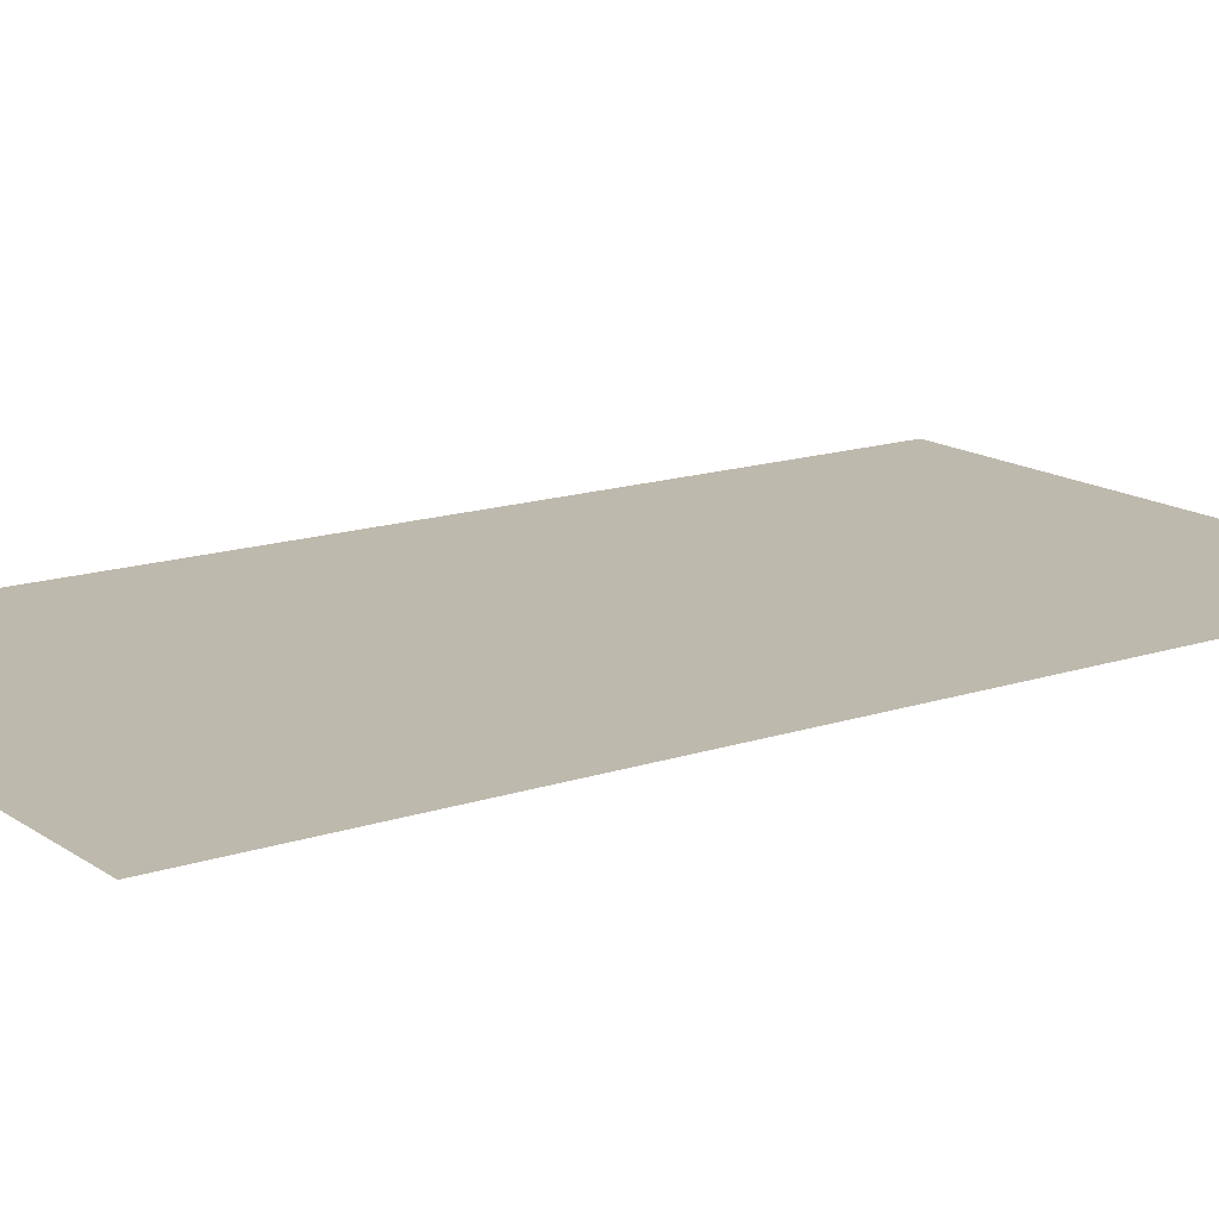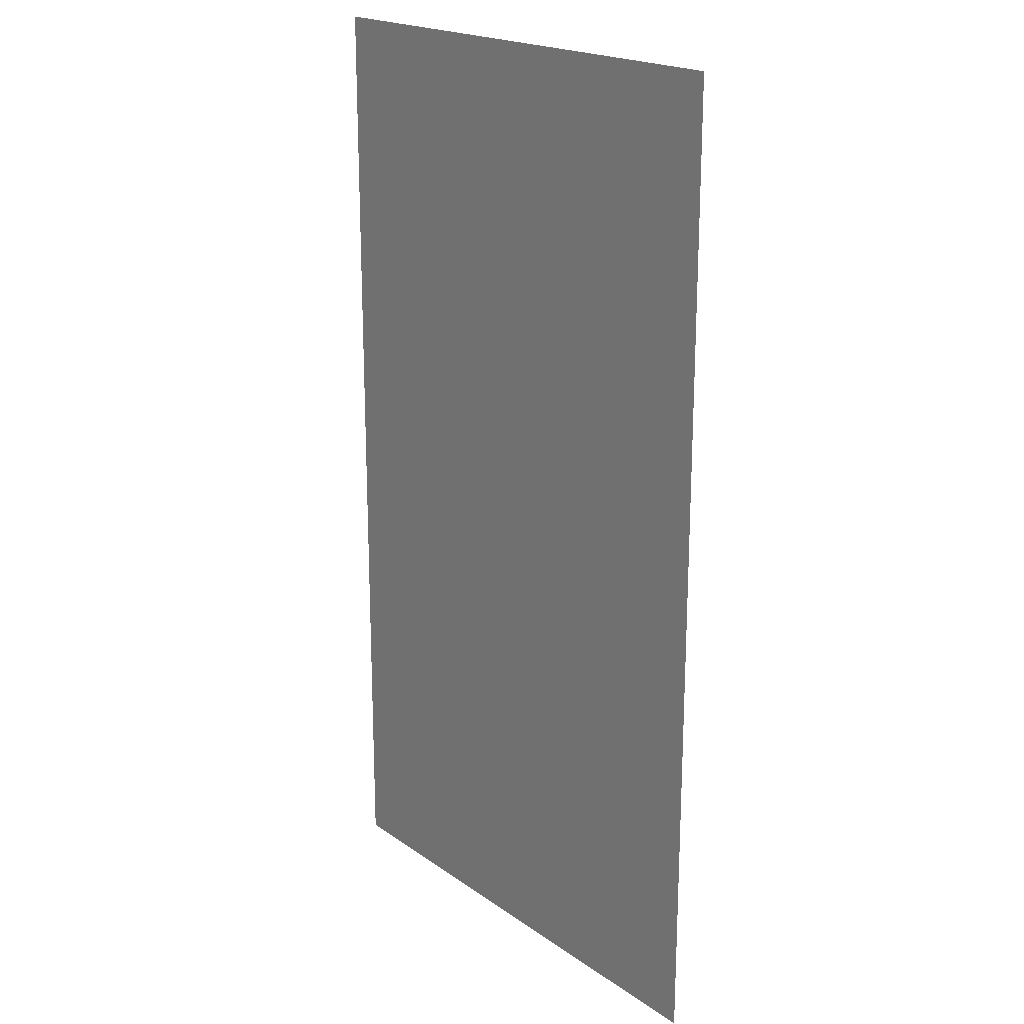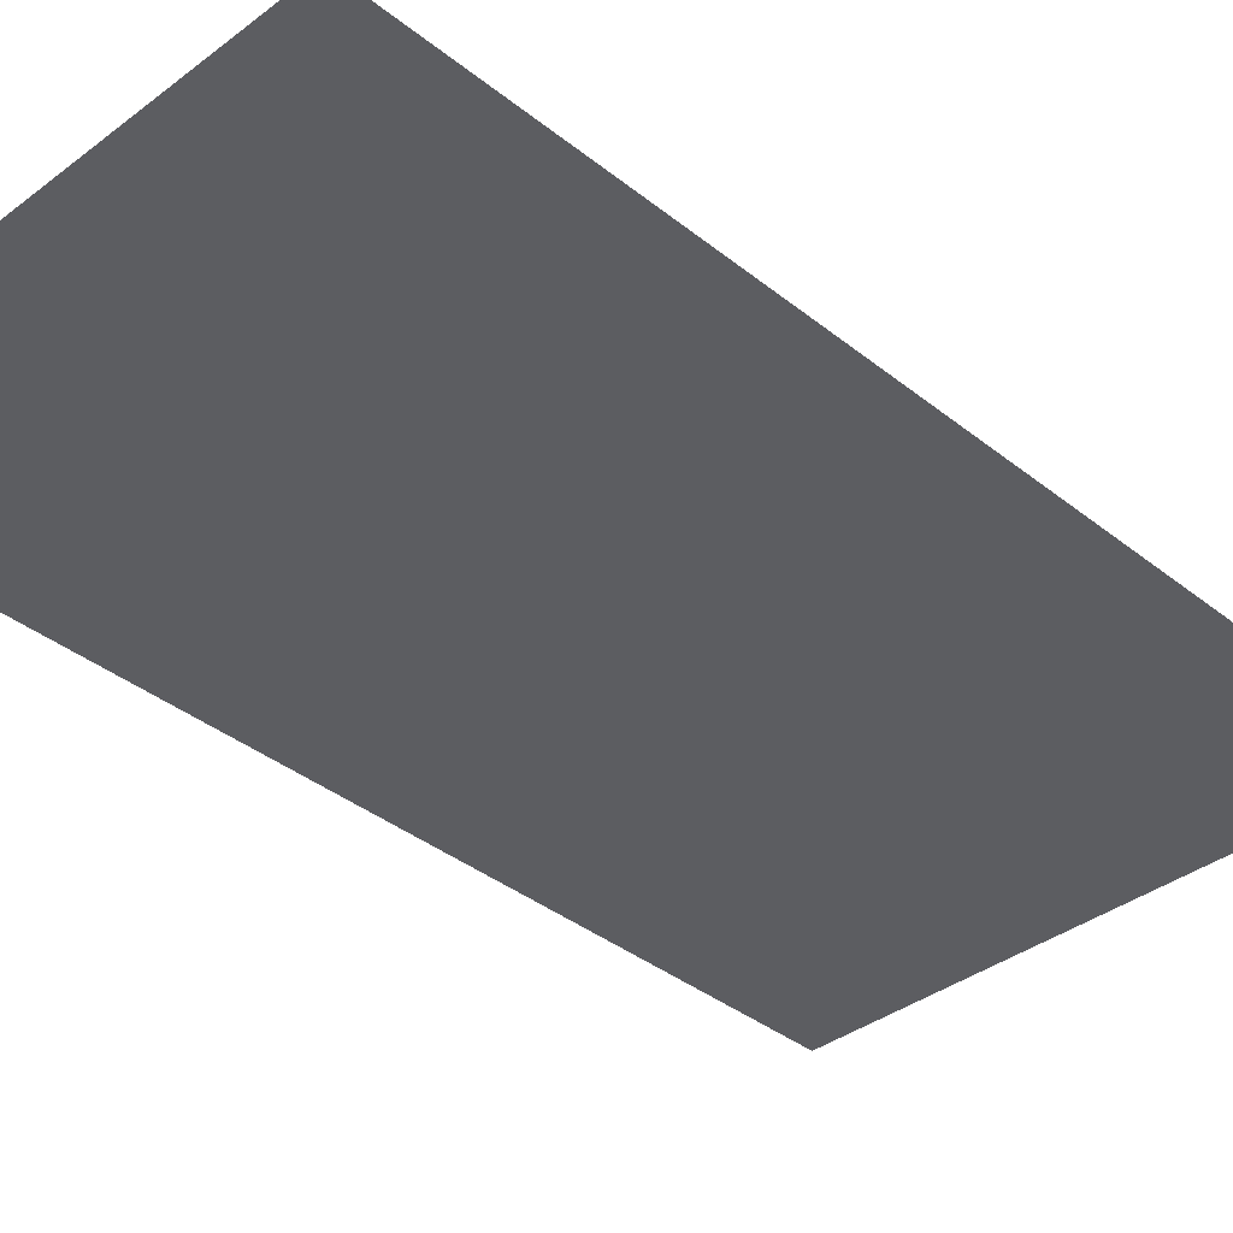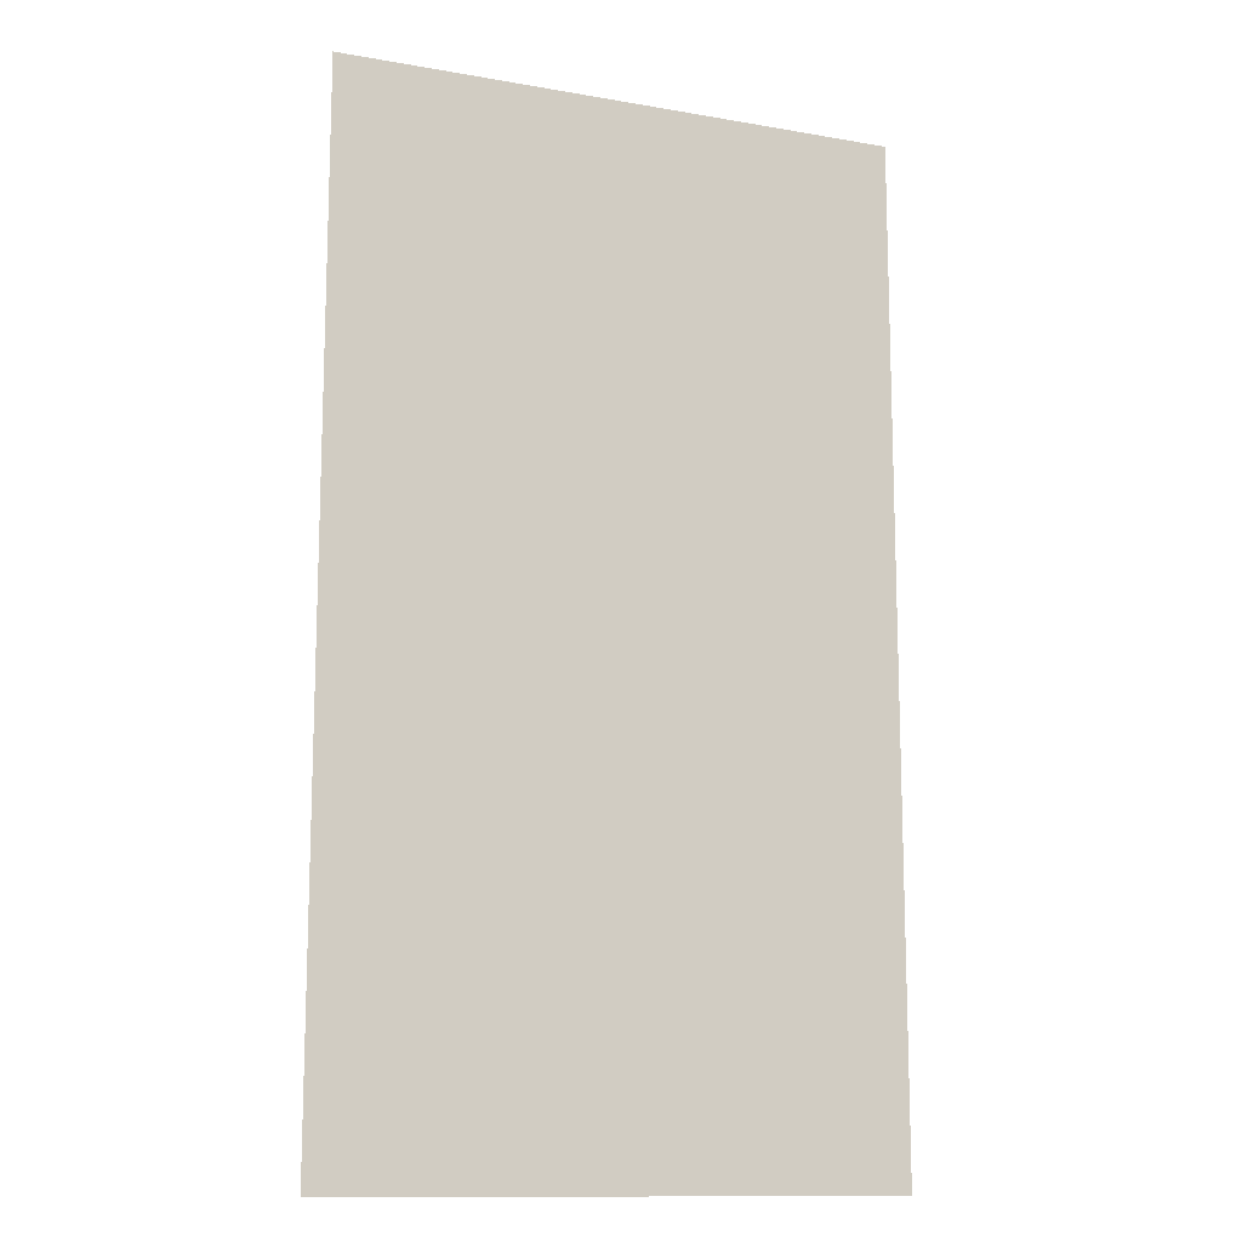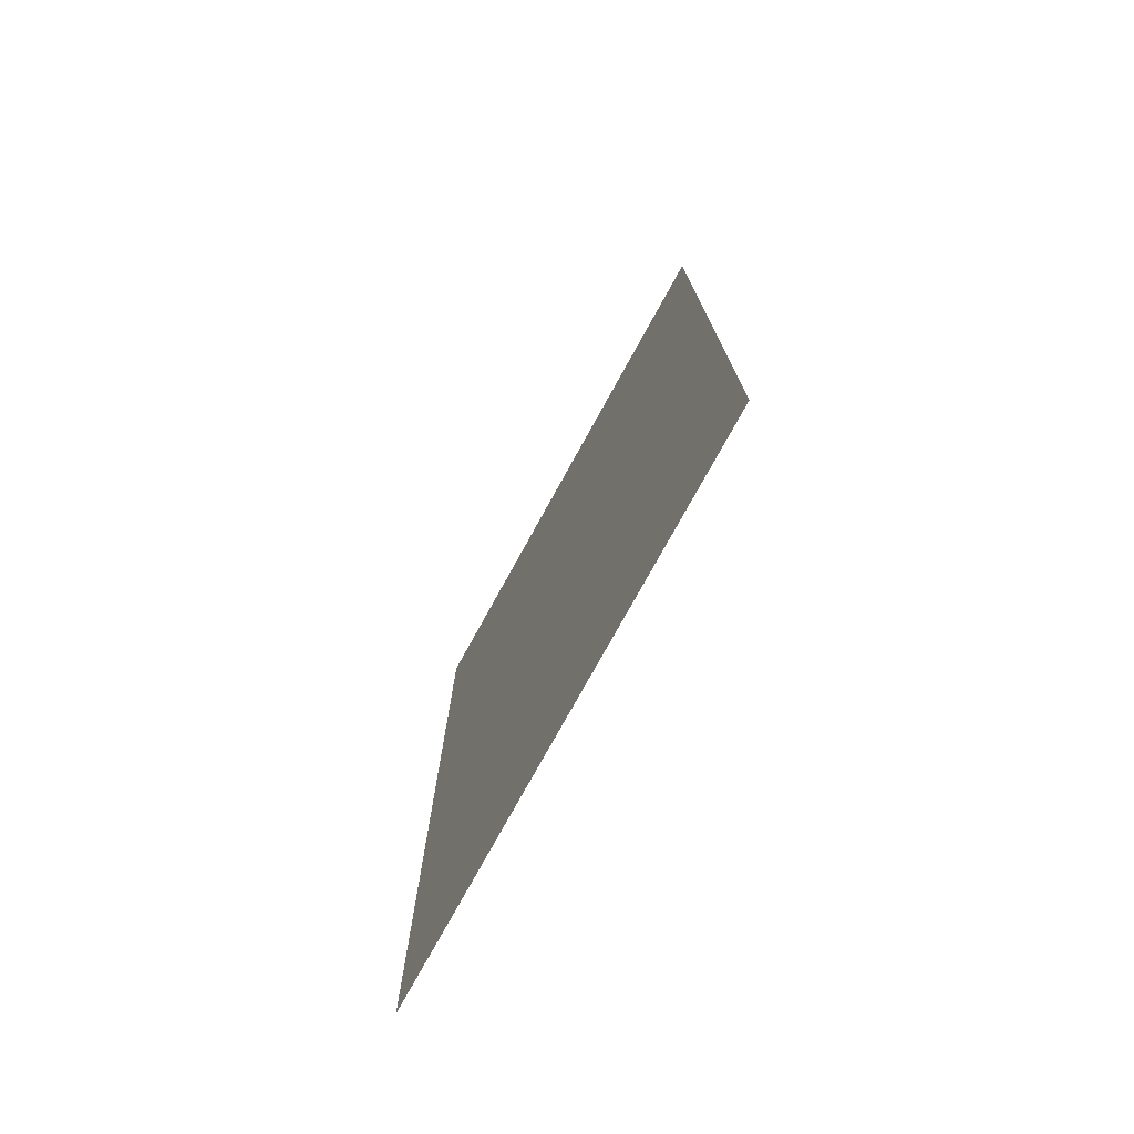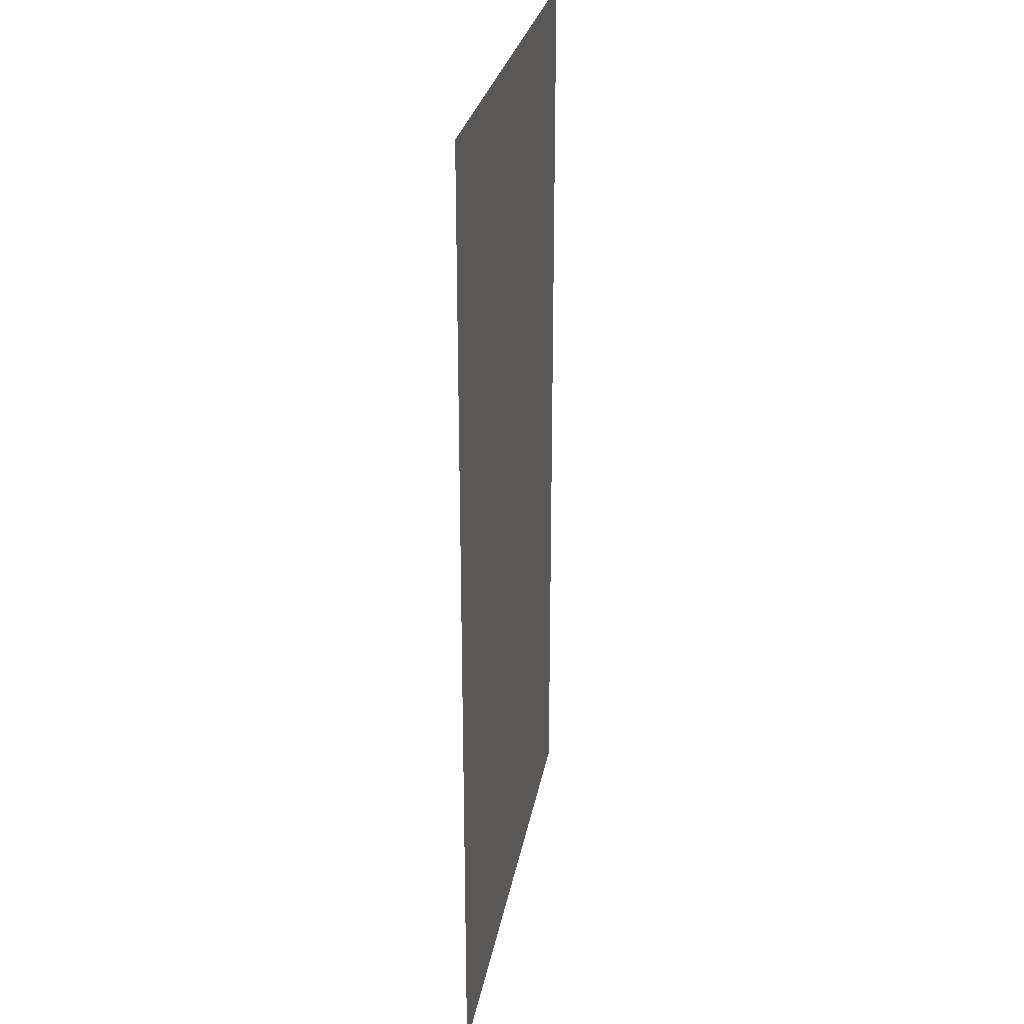
<metadata>
{"format":"obj","ext":"obj","renderer":"f3d","projection":"perspective","resolution":1024,"background":"white","views":[{"elev":15.2,"azim":54.6,"up":"+Y"},{"elev":19.9,"azim":-128.3,"up":"+Z"},{"elev":-37.1,"azim":44.3,"up":"+Y"},{"elev":-13.0,"azim":158.1,"up":"+Z"},{"elev":-76.8,"azim":61.1,"up":"+Z"},{"elev":27.6,"azim":-80.0,"up":"+Z"}]}
</metadata>
<code>
o Plane
v -0.02153 0.1518 9.25
v -10.32 0.1518 9.25
v -0.02153 0.1518 -9.25
v -10.32 0.1518 -9.25
f 2 1 3
f 2 3 4

</code>
